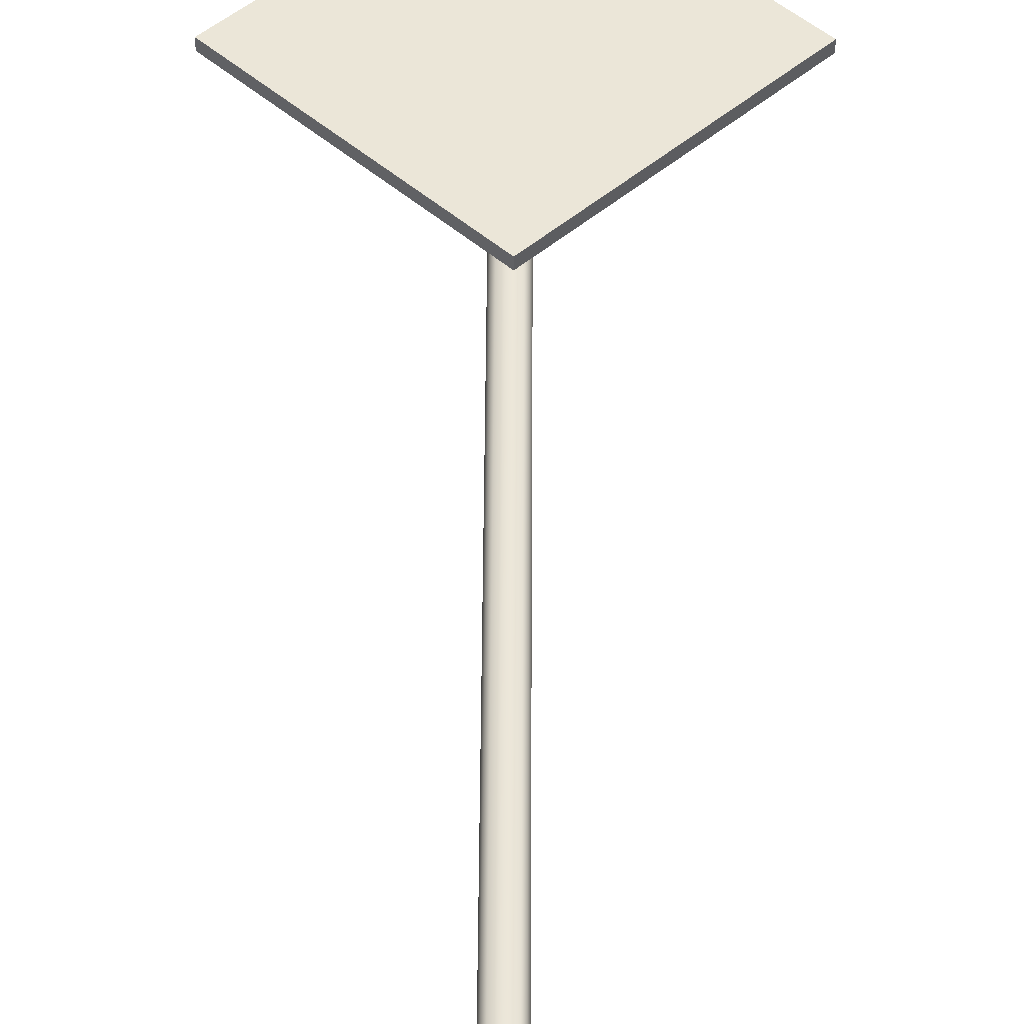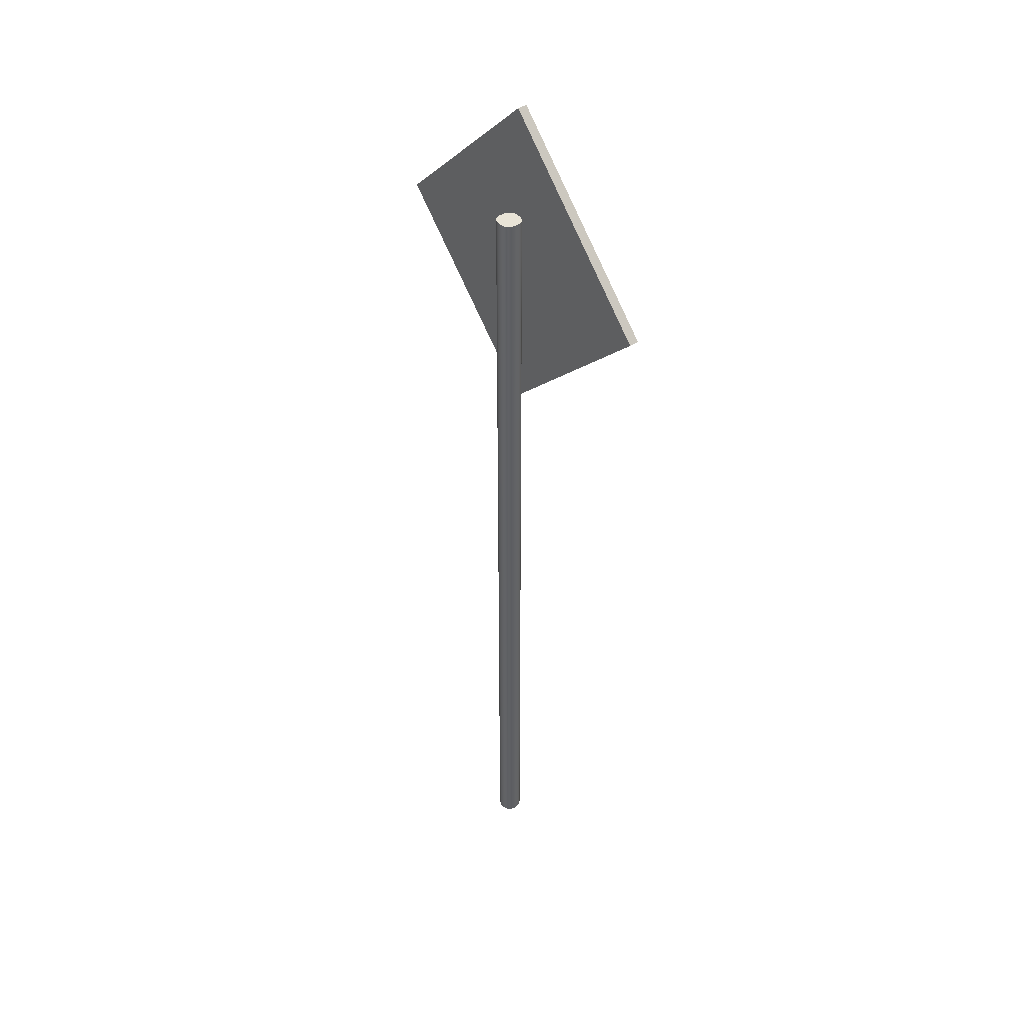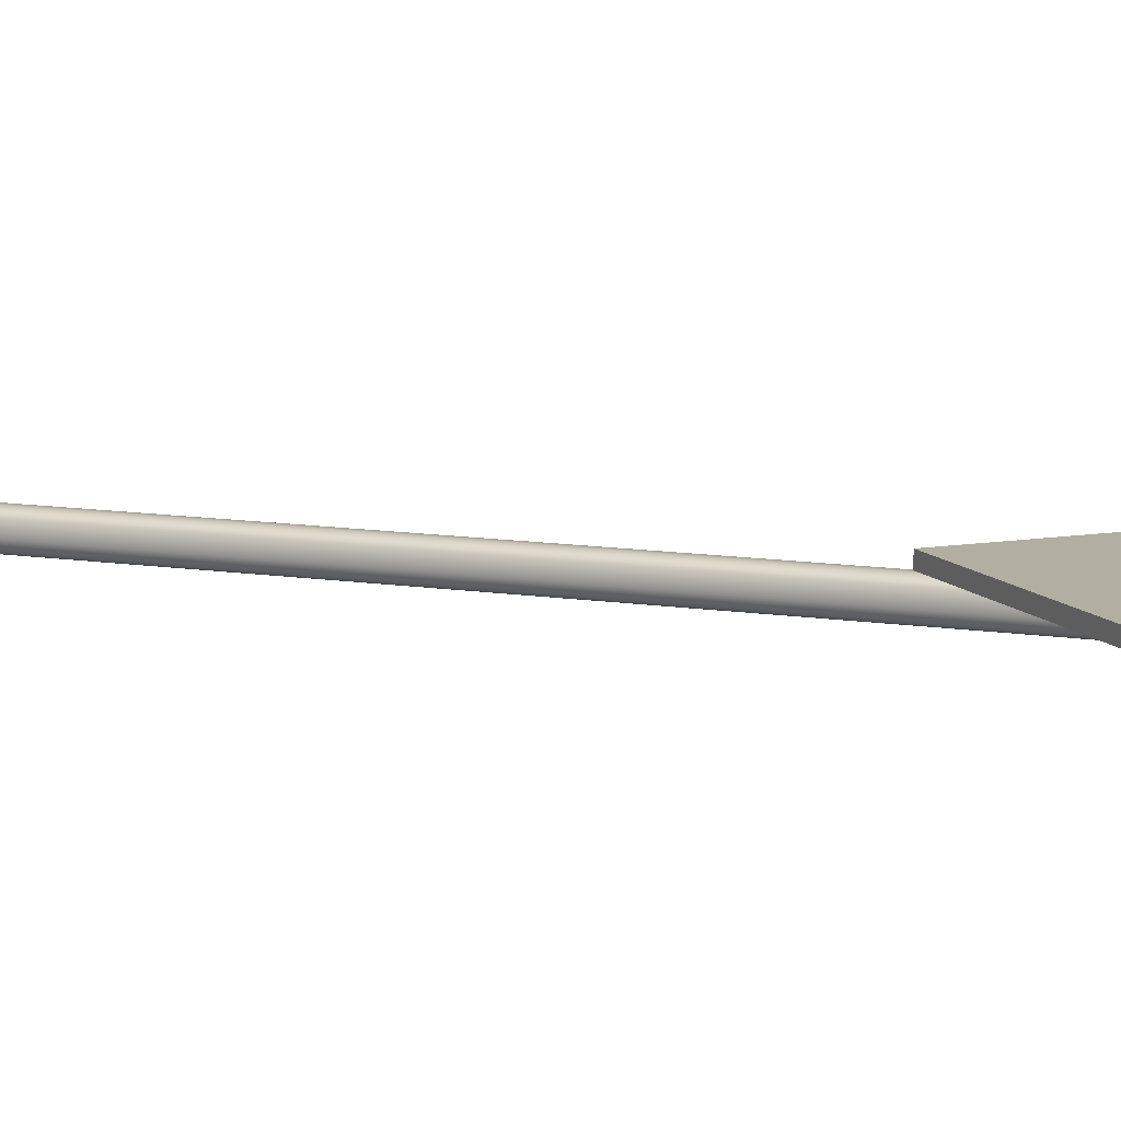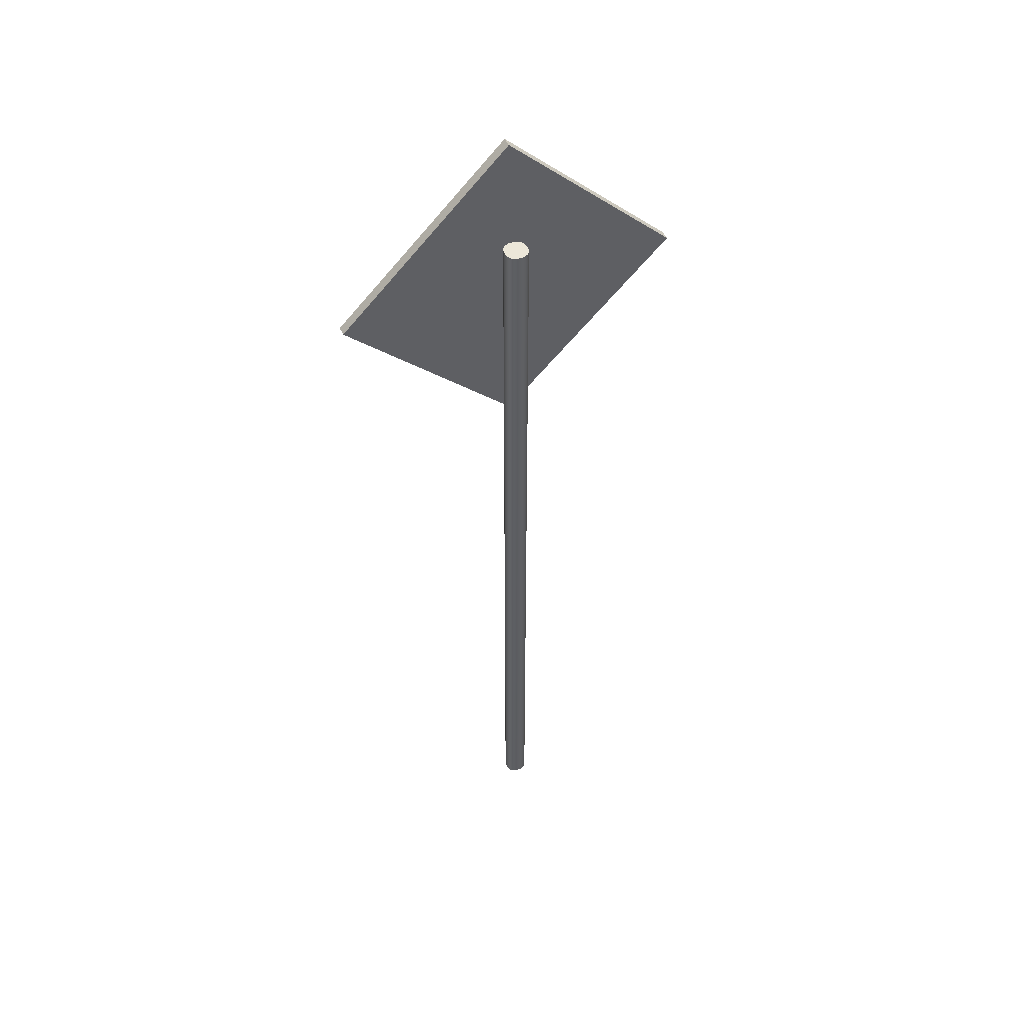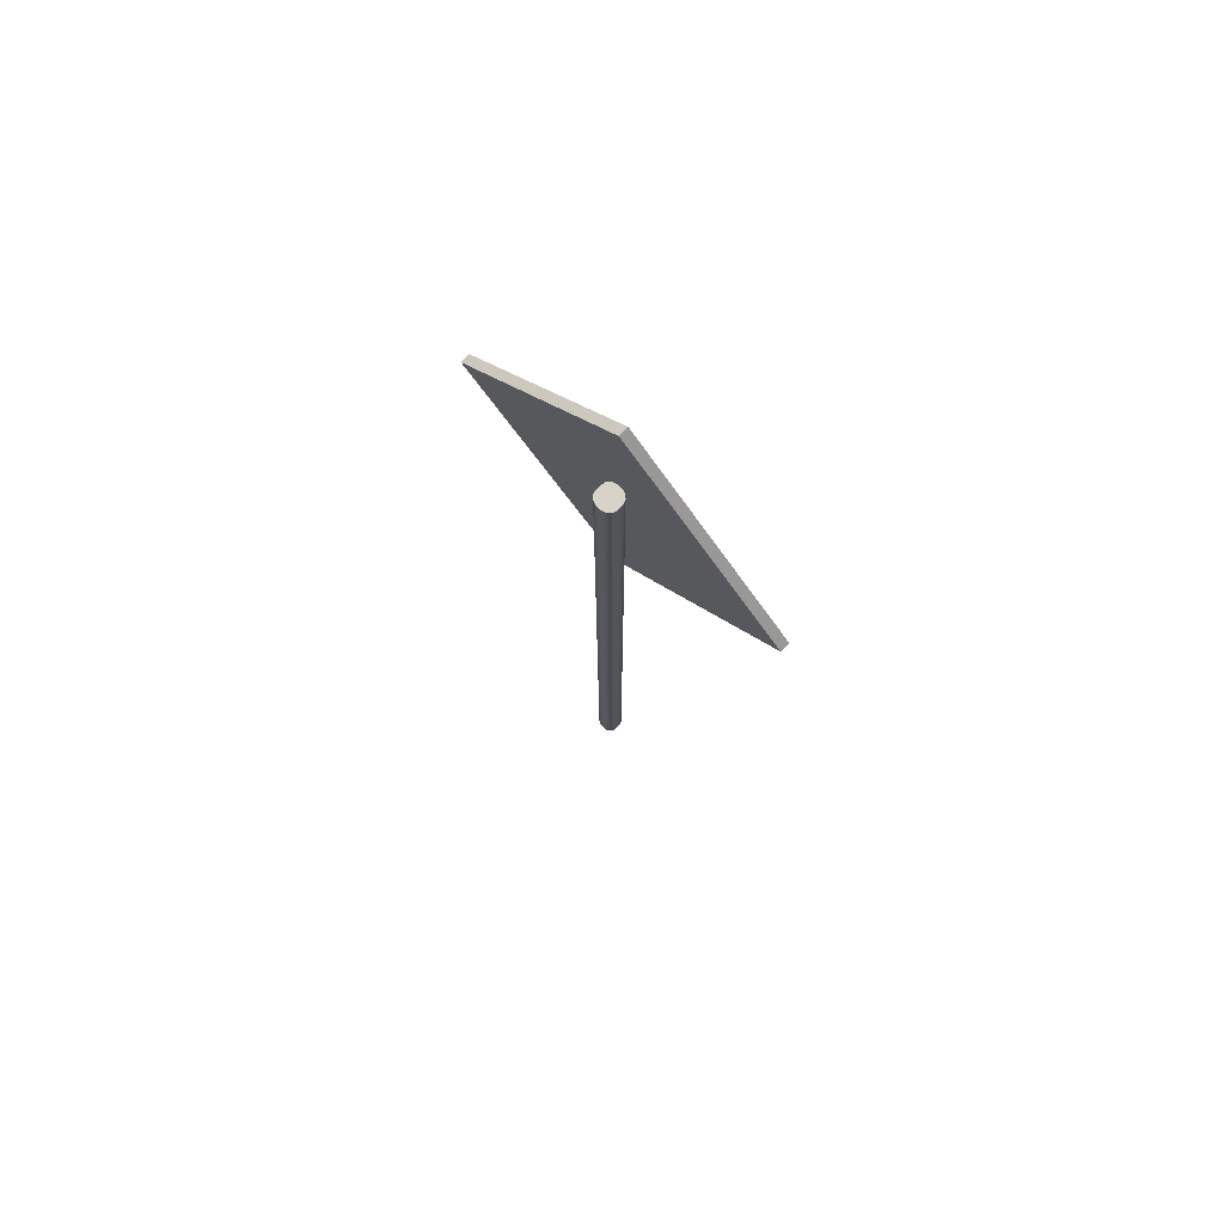
<metadata>
{"format":"obj","ext":"obj","renderer":"f3d","projection":"perspective","resolution":1024,"background":"white","views":[{"elev":46.3,"azim":0.3,"up":"+Z"},{"elev":43.0,"azim":-127.6,"up":"+Y"},{"elev":10.7,"azim":112.0,"up":"+Z"},{"elev":49.9,"azim":156.5,"up":"+Y"},{"elev":76.4,"azim":-136.7,"up":"+Y"}]}
</metadata>
<code>
g default
v -55.64 270.7 6.967
v 0 215.1 6.967
v 0 326.4 6.967
v 55.64 270.7 6.967
v 0 326.4 3.861
v 55.64 270.7 3.861
v -55.64 270.7 3.861
v 0 215.1 3.861
v -4.448 -2.047 0.7653
v -3.974 -2.047 2.244
v -3.974 288.4 2.244
v -4.448 288.4 0.7653
v -3.026 -2.047 3.192
v -1.523 -2.047 3.666
v -1.523 288.4 3.666
v -3.026 288.4 3.192
v 0.2119 -2.047 3.666
v 1.715 -2.047 3.192
v 1.715 288.4 3.192
v 0.2119 288.4 3.666
v 2.663 -2.047 2.244
v 3.137 -2.047 0.7653
v 3.137 288.4 0.7653
v 2.663 288.4 2.244
v -4.448 288.4 -1.018
v -3.974 288.4 -2.497
v -3.974 -2.047 -2.497
v -4.448 -2.047 -1.018
v -3.026 288.4 -3.445
v -1.523 288.4 -3.919
v -1.523 -2.047 -3.919
v -3.026 -2.047 -3.445
v 0.2119 288.4 -3.919
v 1.715 288.4 -3.445
v 1.715 -2.047 -3.445
v 0.2119 -2.047 -3.919
v 2.663 288.4 -2.497
v 3.137 288.4 -1.018
v 3.137 -2.047 -1.018
v 2.663 -2.047 -2.497
g pCube2
f 1 2 4 3
f 3 4 6 5
f 5 6 8 7
f 7 8 2 1
f 2 8 6 4
f 7 1 3 5
f 15 14 17 20
f 31 30 33 36
f 23 22 39 38
f 25 28 9 12
f 11 10 13 16
f 19 18 21 24
f 27 26 29 32
f 35 34 37 40
f 12 11 16 15 20 19 24 23 38 37 34 33 30 29 26 25
f 28 27 32 31 36 35 40 39 22 21 18 17 14 13 10 9
f 9 10 11 12
f 13 14 15 16
f 17 18 19 20
f 21 22 23 24
f 25 26 27 28
f 29 30 31 32
f 33 34 35 36
f 37 38 39 40

</code>
